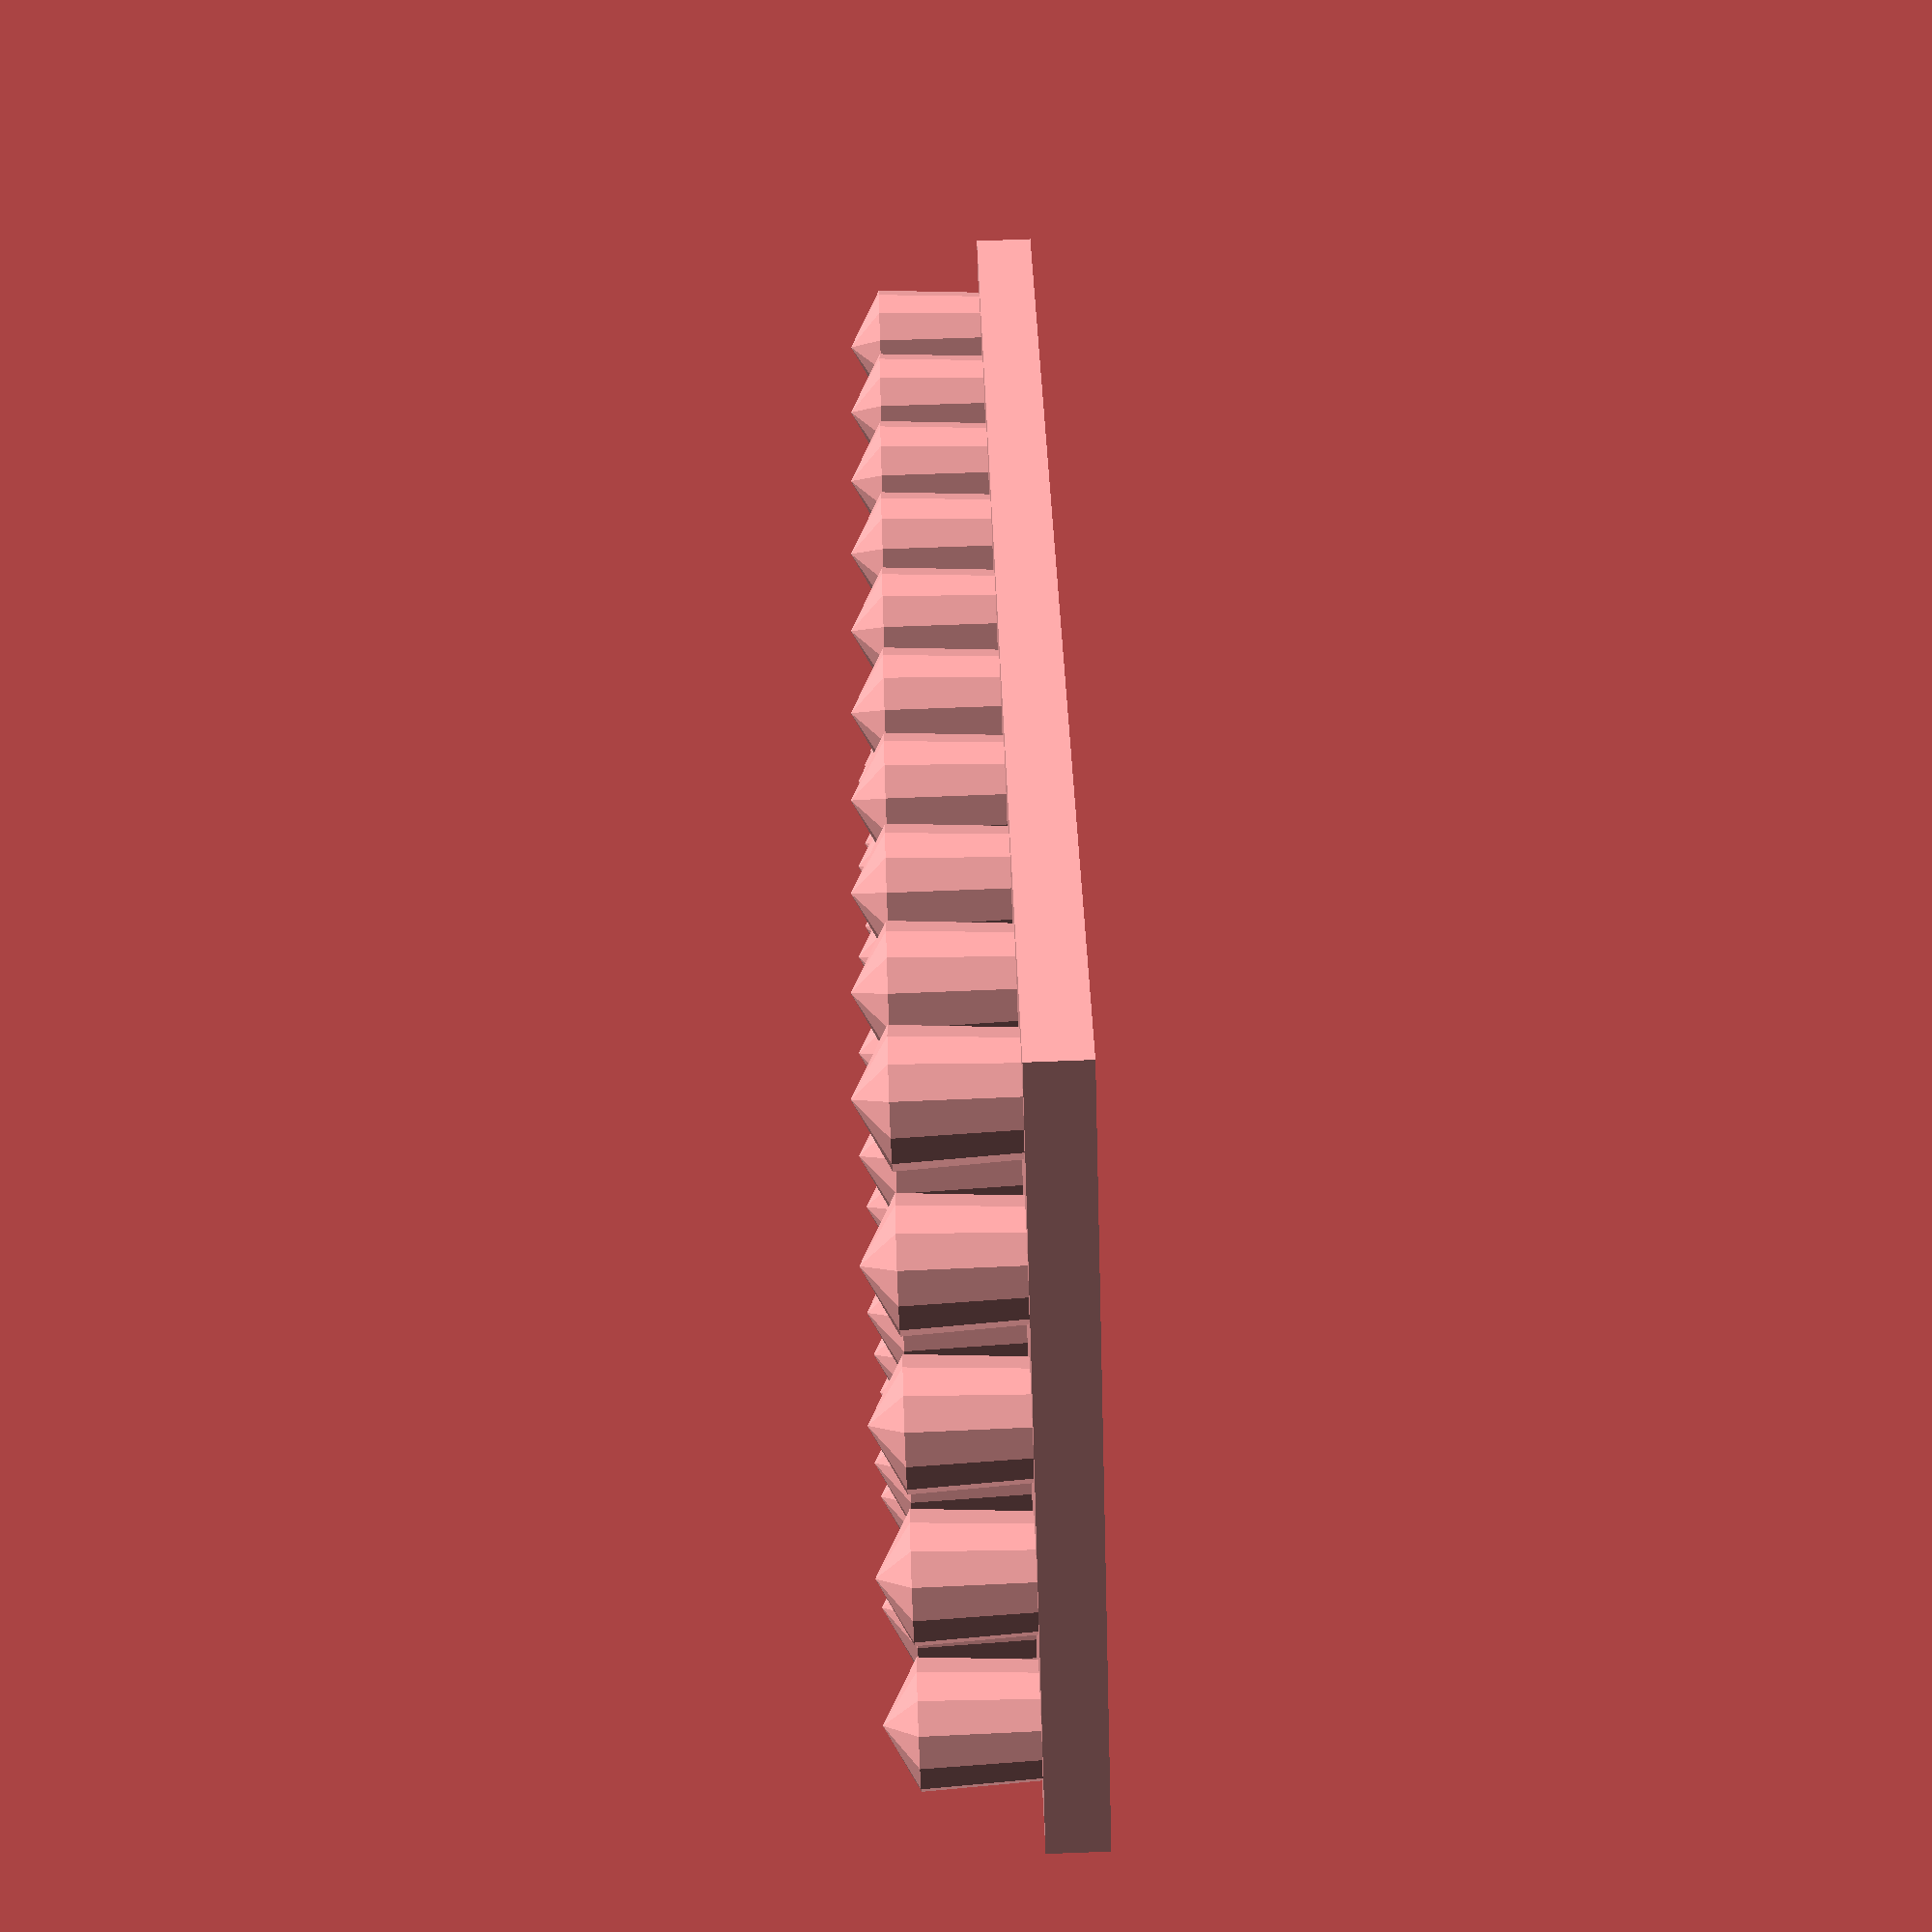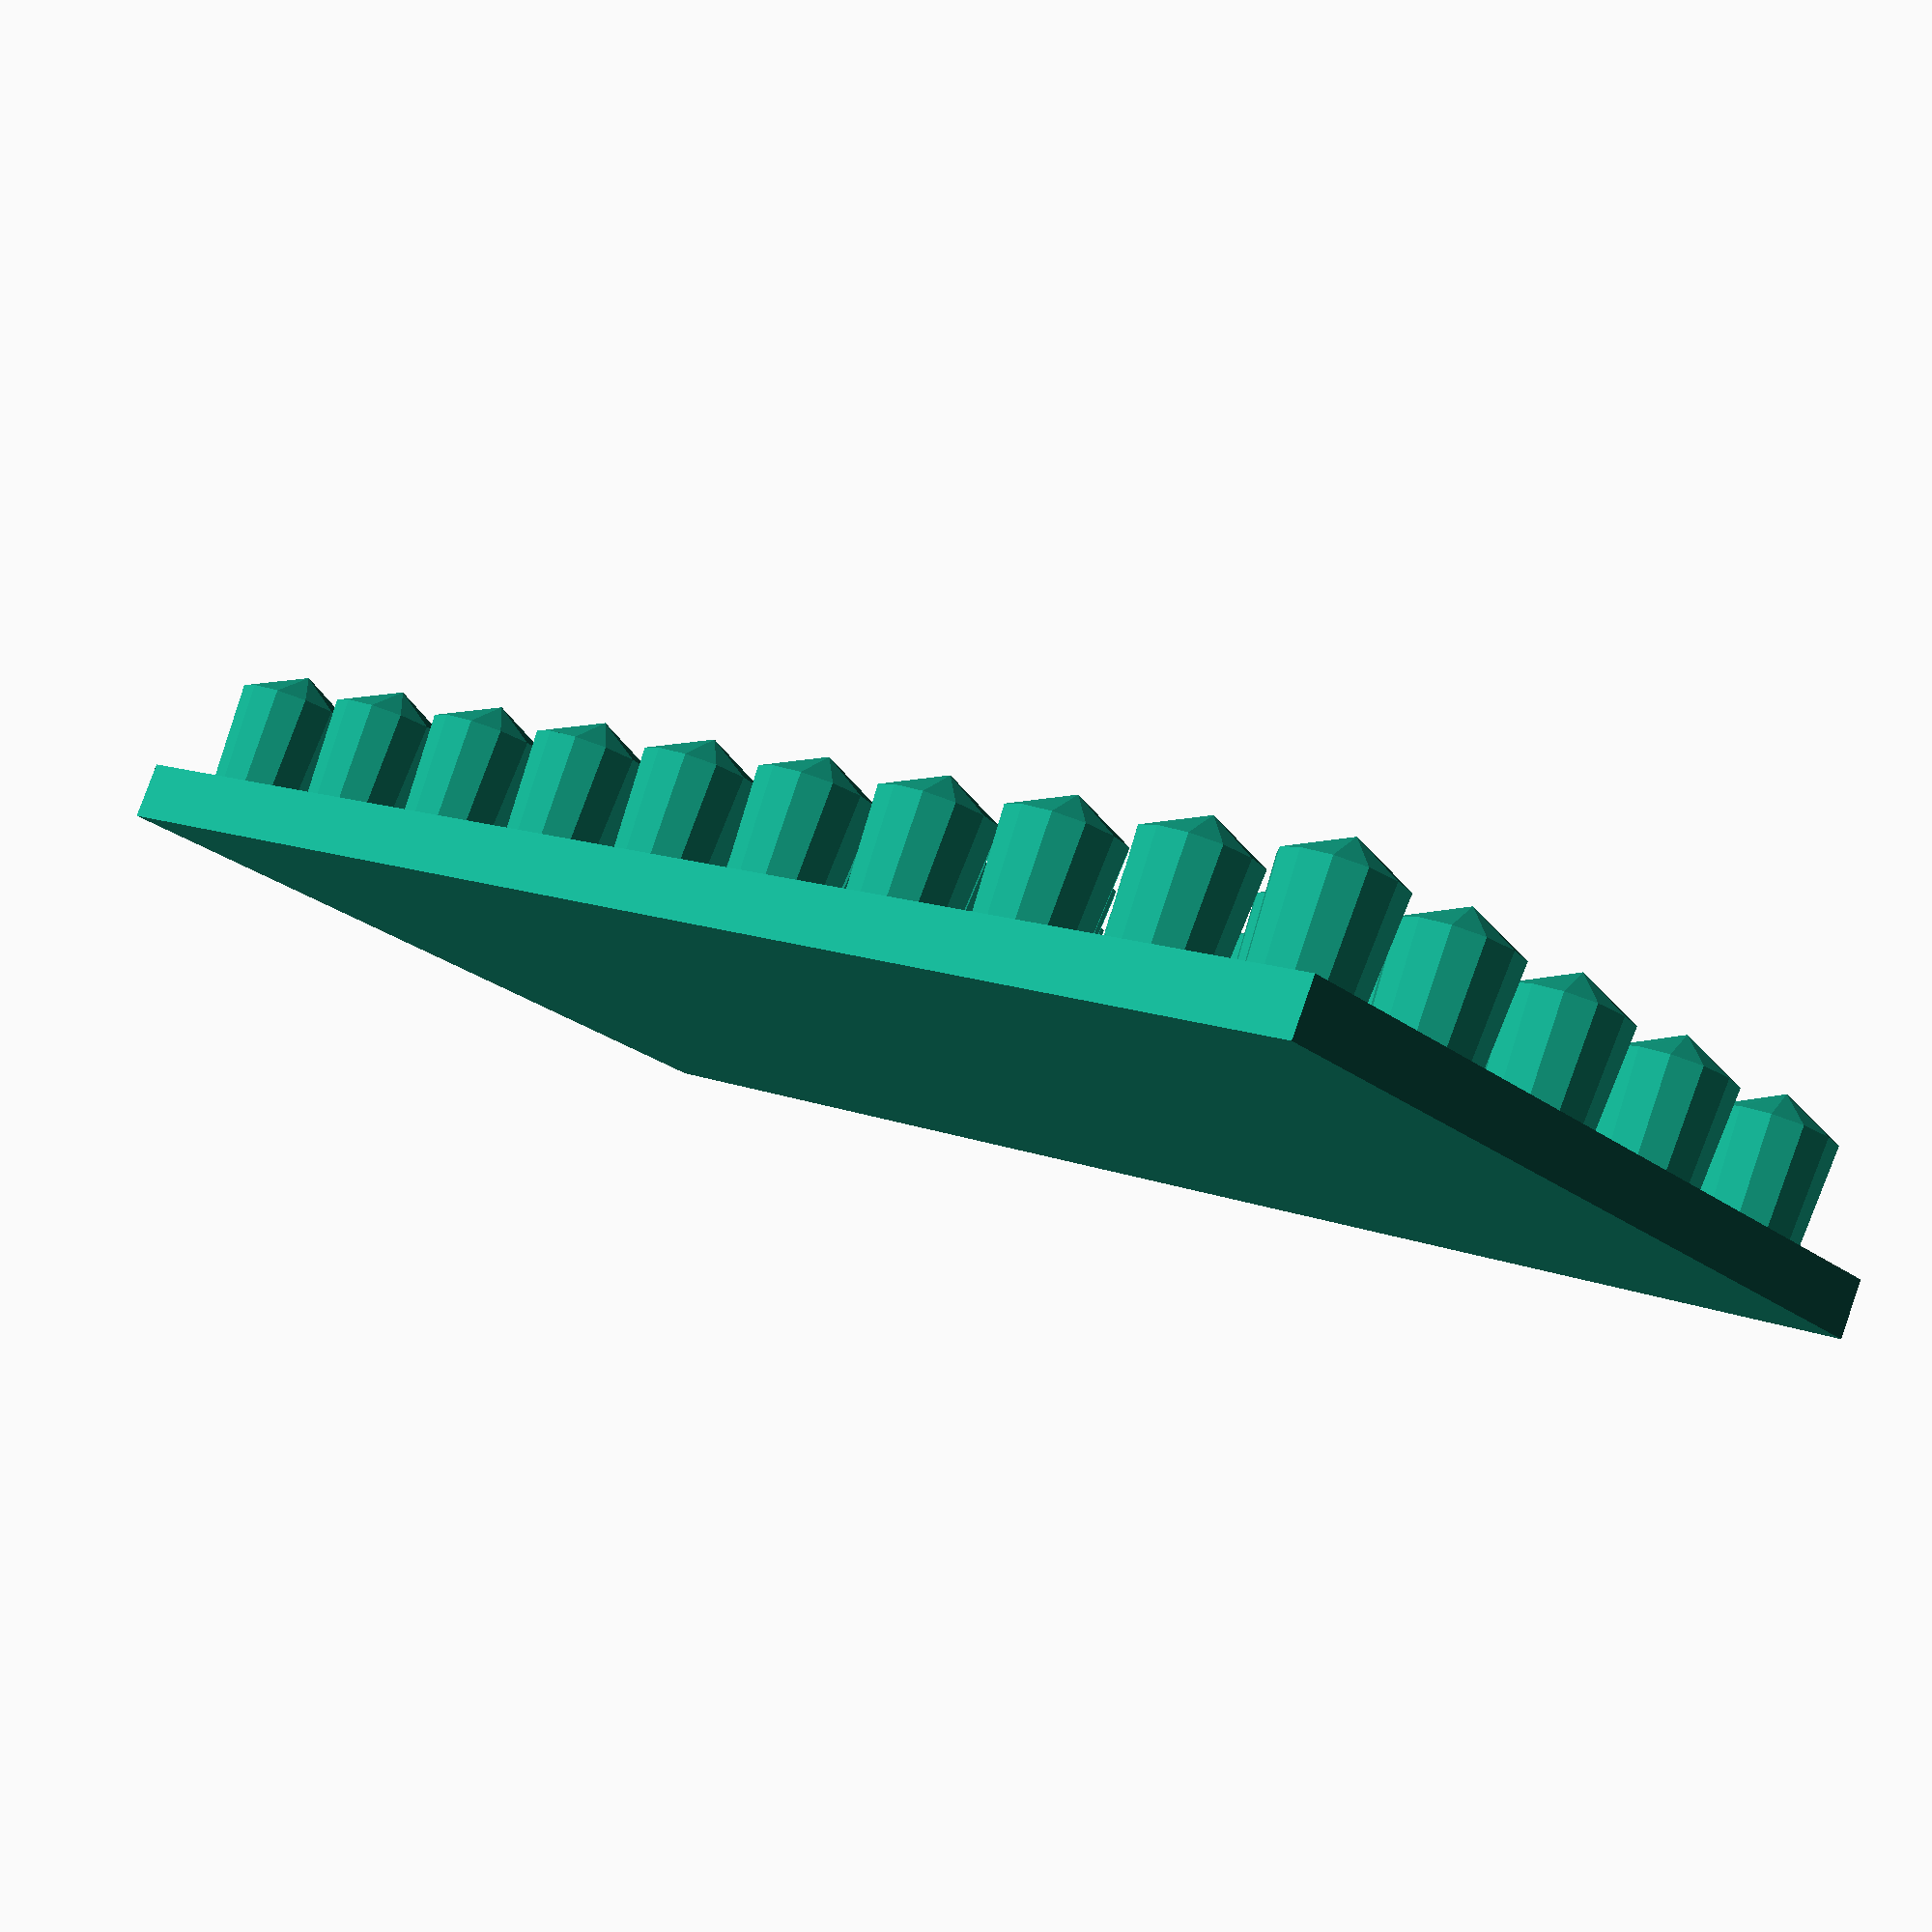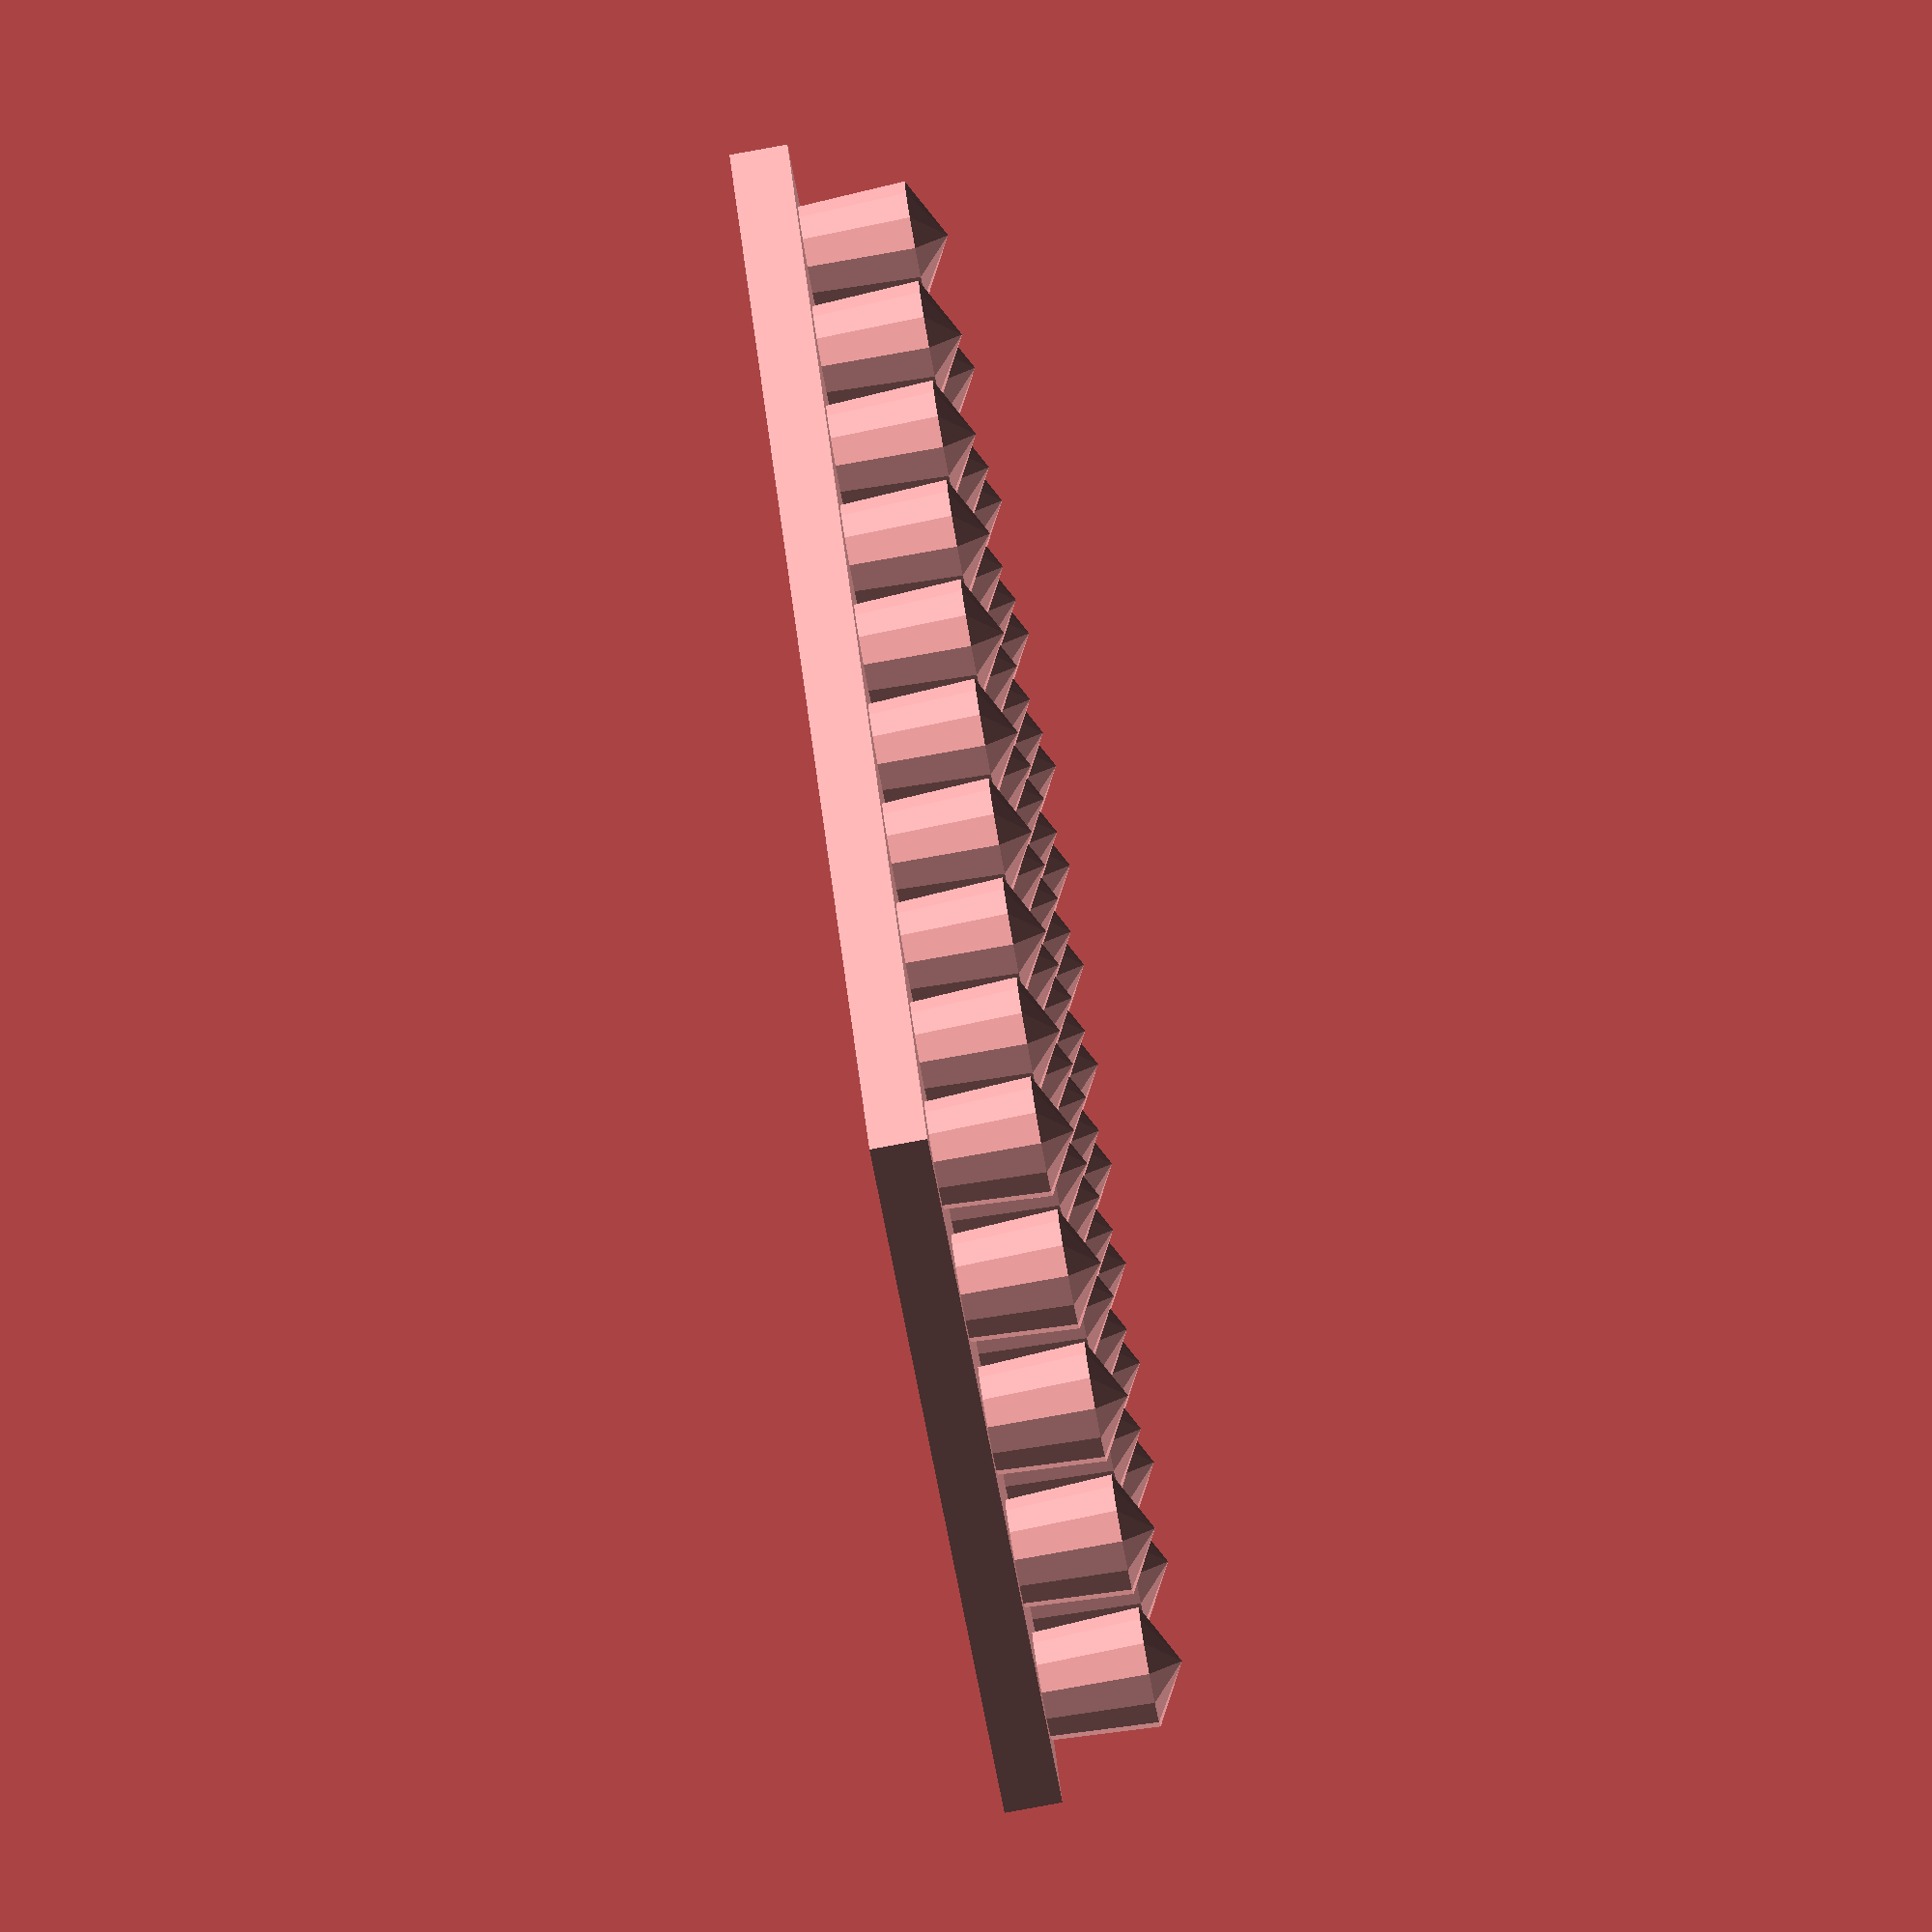
<openscad>
// Velcro-like fastener
// (c) Wouter Robers

// Width of your fastener in mm
Width=10; 

// Length of your fastener in mm
Length=20;

// Notch Size. This makes determines the holding force. For me 140 was a bit loose and 150 was really tight. 
NotchSize=145; // [130:160]

Fastener();

module Fastener(){
NotchDiameter=NotchSize/100;
PlatformHeight=0.7;
NotchDistance=2;
NotchHeight=1.3;
NotchShape=0.9;
$fn=12;

cube([Width,Length,PlatformHeight]);

for(i=[1:NotchDistance:NotchDistance*floor(Width/NotchDistance)]){
for(j=[1:NotchDistance:NotchDistance*floor(Length/NotchDistance)]){
translate([i,j,PlatformHeight]) cylinder(r1=NotchShape*NotchDiameter/2,r2=NotchDiameter/2,h=NotchHeight);
translate([i,j,PlatformHeight+NotchHeight]) cylinder(r1=NotchDiameter/2,r2=0,h=NotchHeight*0.3);

}
}
}
</openscad>
<views>
elev=271.6 azim=213.0 roll=87.9 proj=p view=solid
elev=98.9 azim=313.8 roll=340.5 proj=p view=solid
elev=260.7 azim=332.6 roll=259.6 proj=o view=wireframe
</views>
